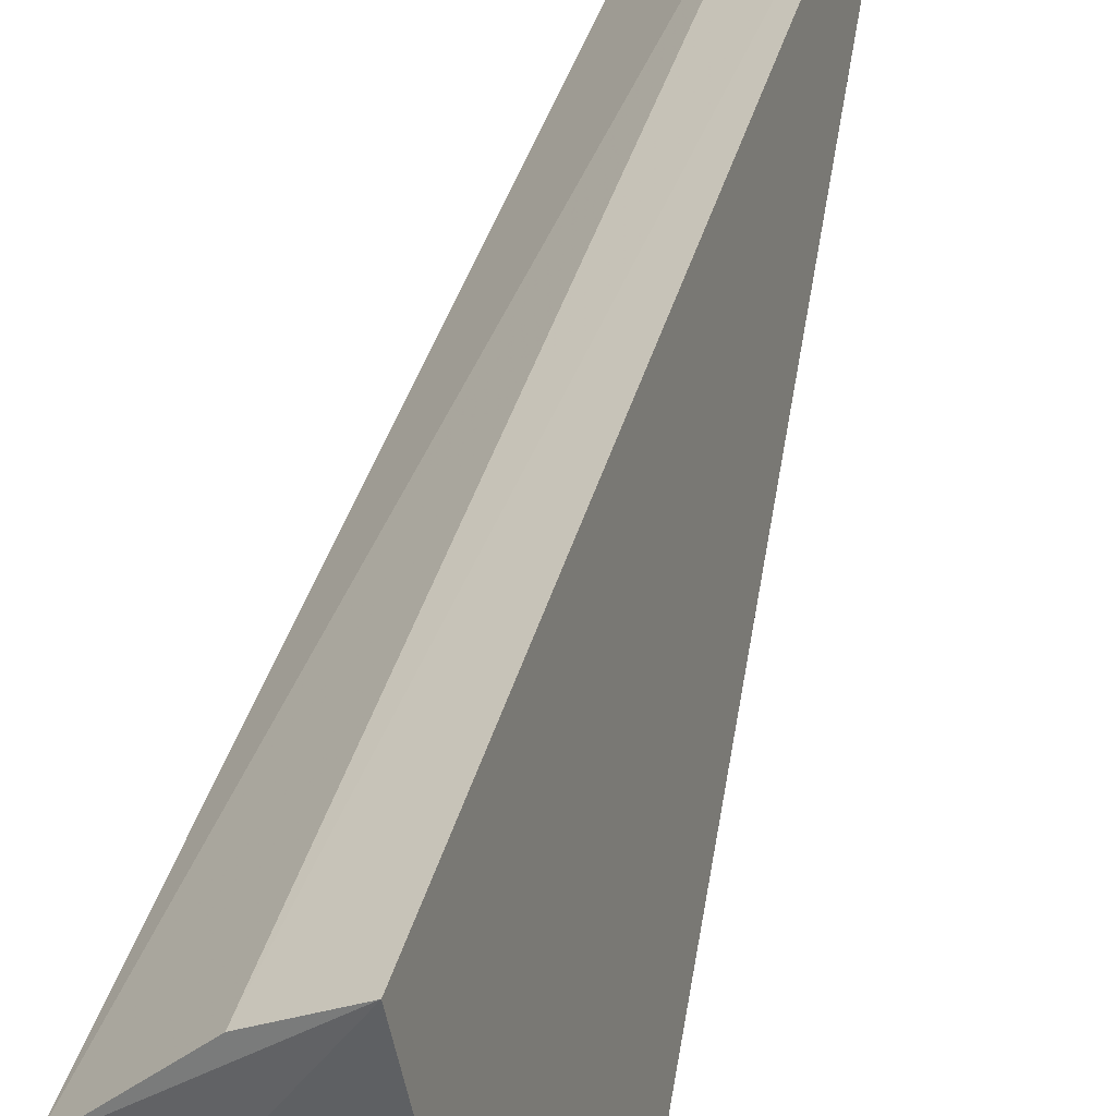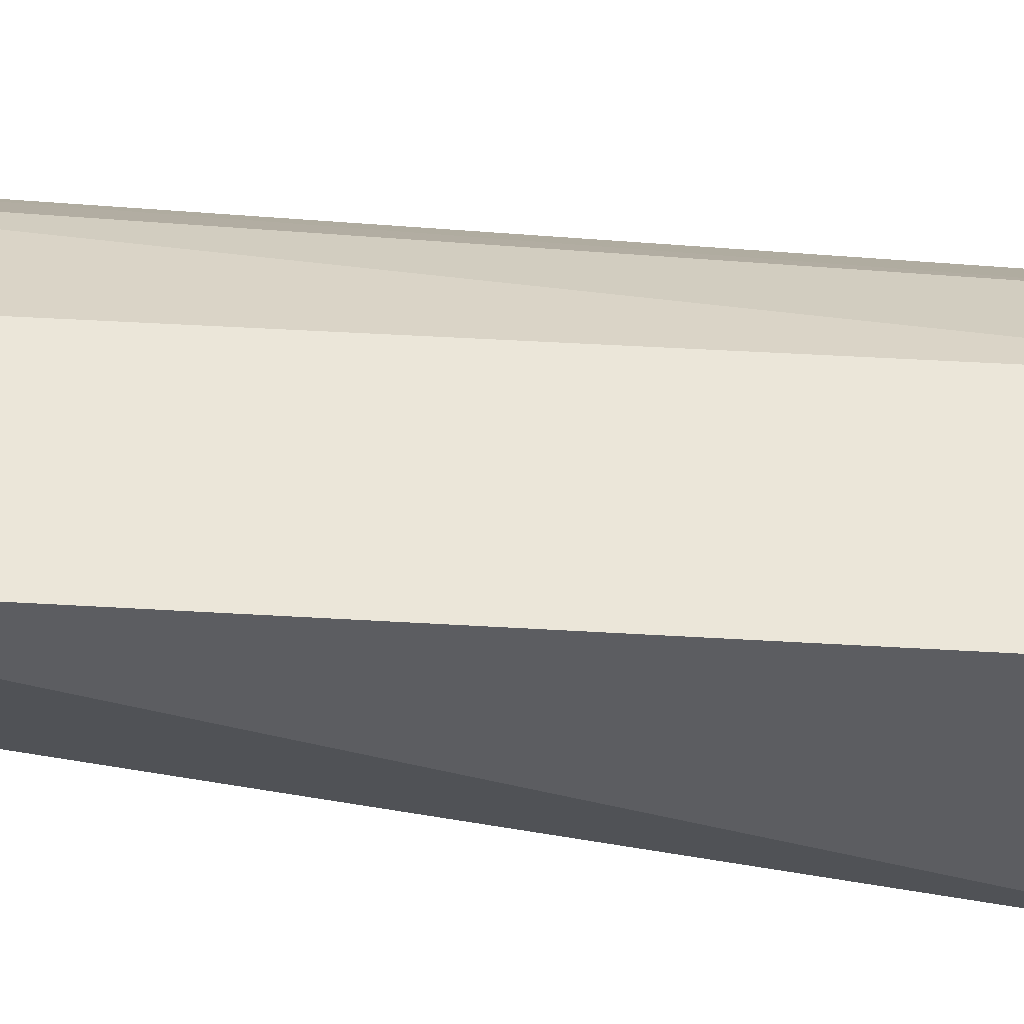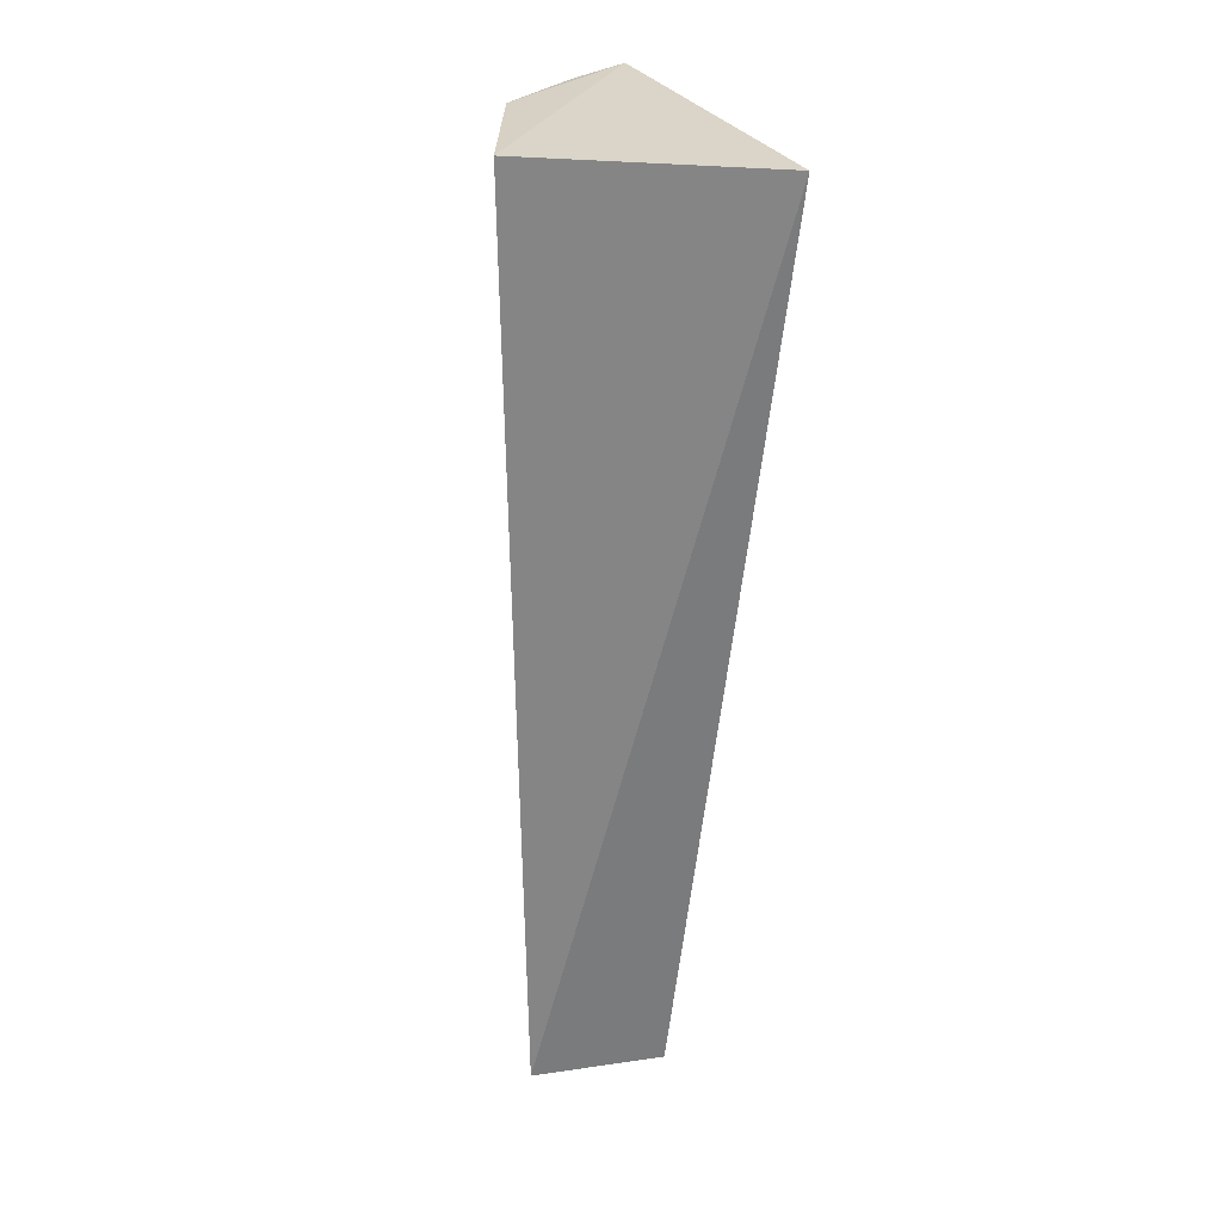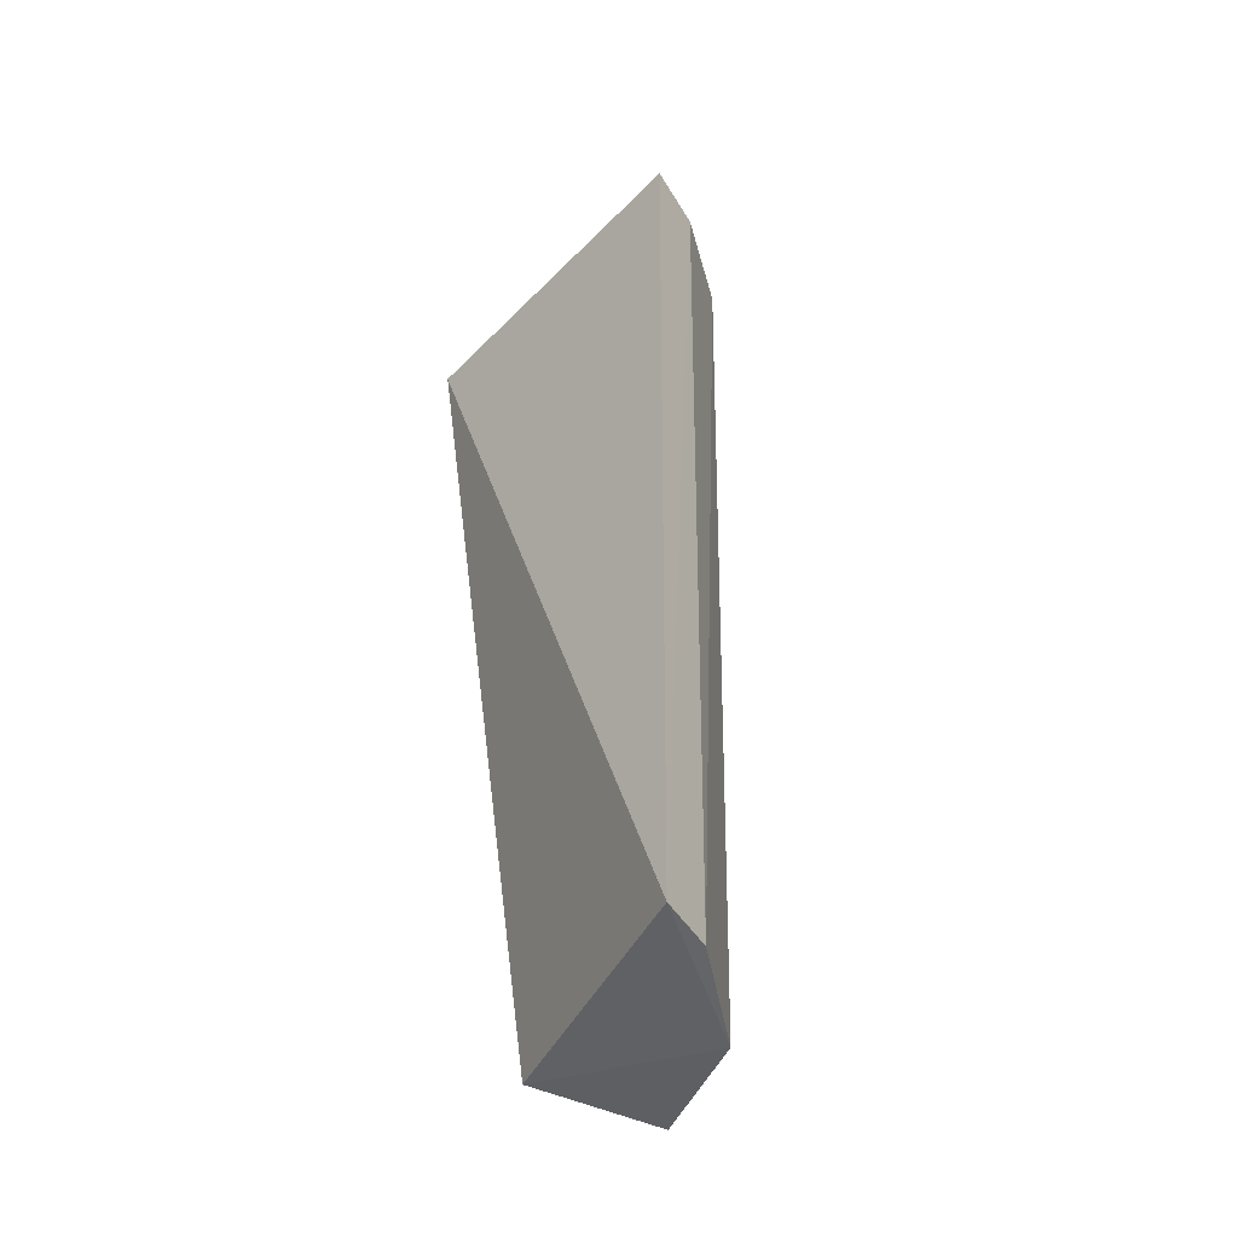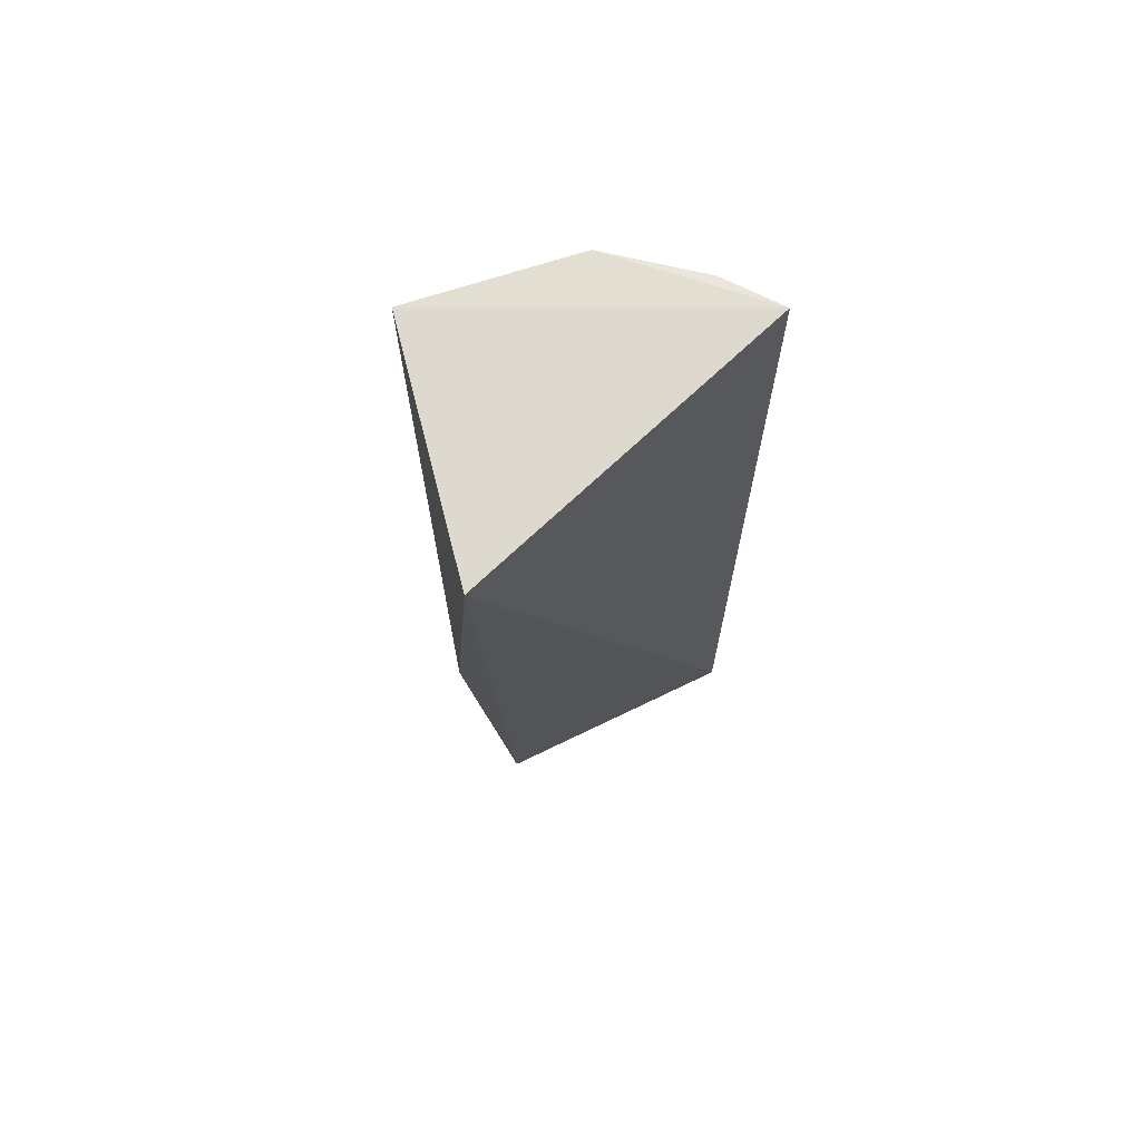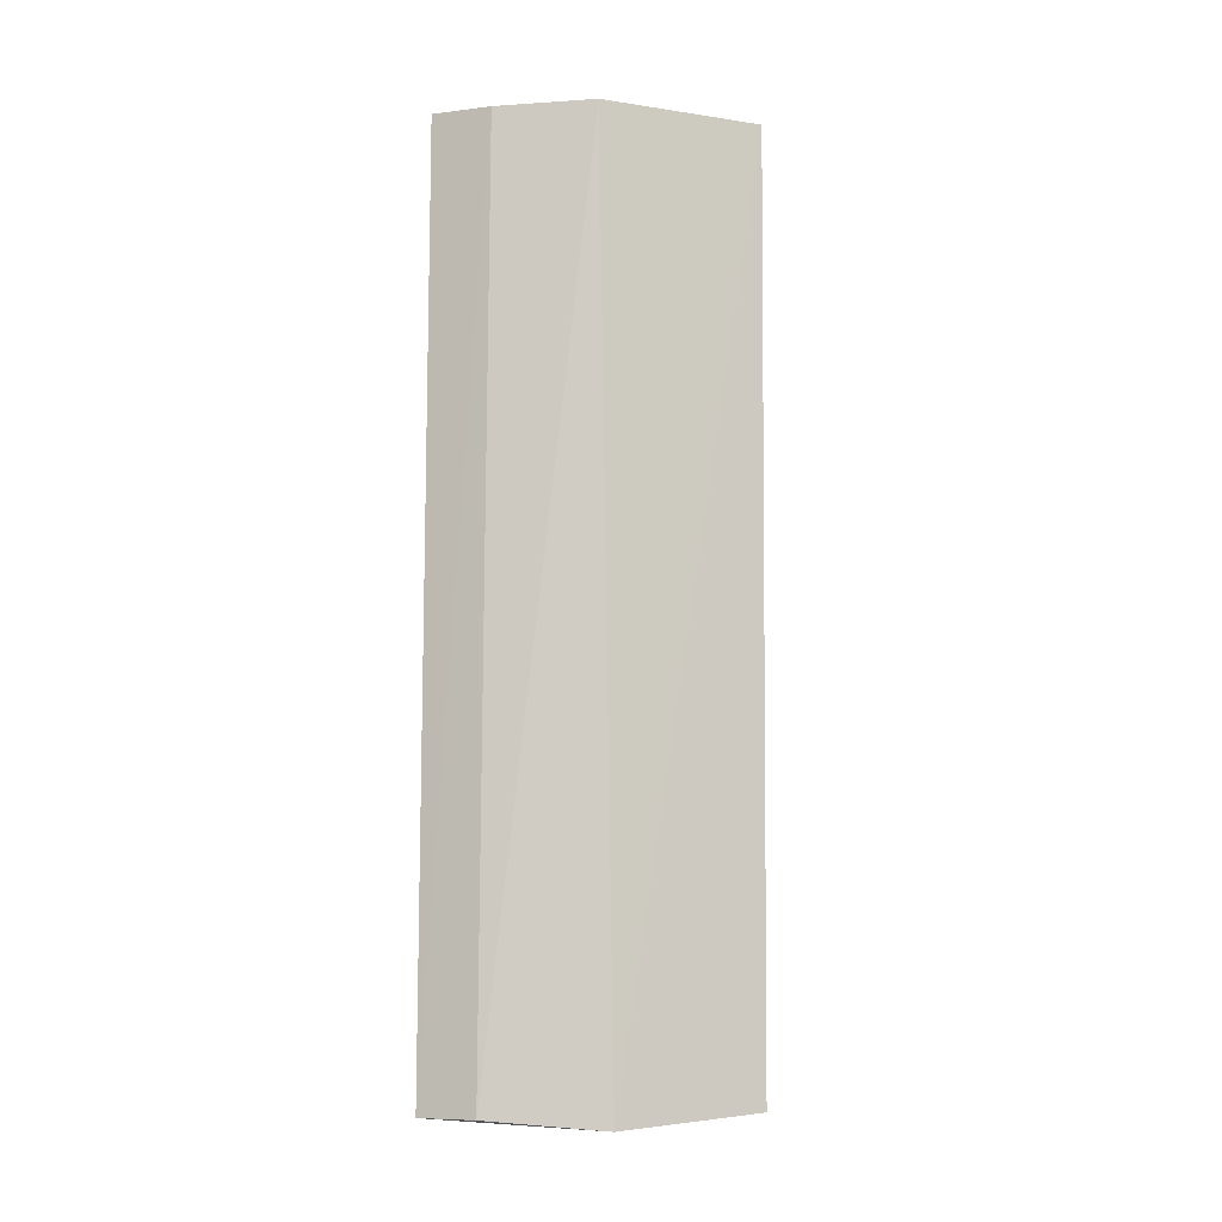
<metadata>
{"format":"obj","ext":"obj","renderer":"f3d","projection":"perspective","resolution":1024,"background":"white","views":[{"elev":37.0,"azim":-166.2,"up":"+Z"},{"elev":-19.3,"azim":79.3,"up":"+Z"},{"elev":27.4,"azim":166.2,"up":"+Y"},{"elev":-44.9,"azim":-31.3,"up":"+Y"},{"elev":69.5,"azim":-122.7,"up":"+Y"},{"elev":-9.9,"azim":54.1,"up":"+Y"}]}
</metadata>
<code>
v 0.0269 0.1212 0.06698
v 0.03771 0.05862 0.04904
v 0.03859 0.1209 0.04918
v 0.02266 0.1205 0.04391
v 0.02647 0.05837 0.06675
v 0.02852 0.05856 0.0489
v 0.03573 0.1209 0.06008
v 0.03545 0.05774 0.05871
v 0.03073 0.121 0.06488
v 0.03002 0.05834 0.06475
f 1 3 4
f 3 2 4
f 5 1 4
f 6 5 4
f 6 4 2
f 7 3 1
f 8 6 2
f 8 5 6
f 8 2 3
f 8 3 7
f 9 7 1
f 9 1 5
f 10 8 7
f 10 7 9
f 10 9 5
f 10 5 8

</code>
